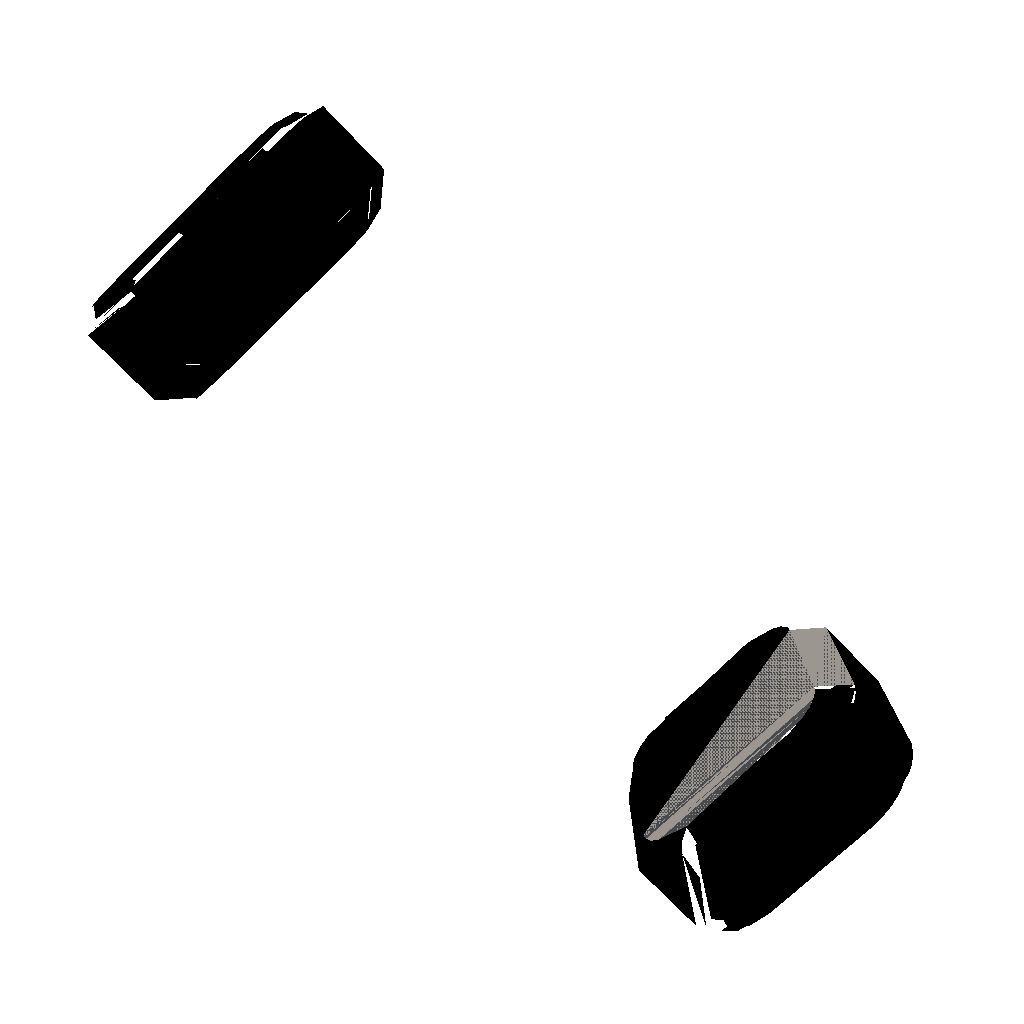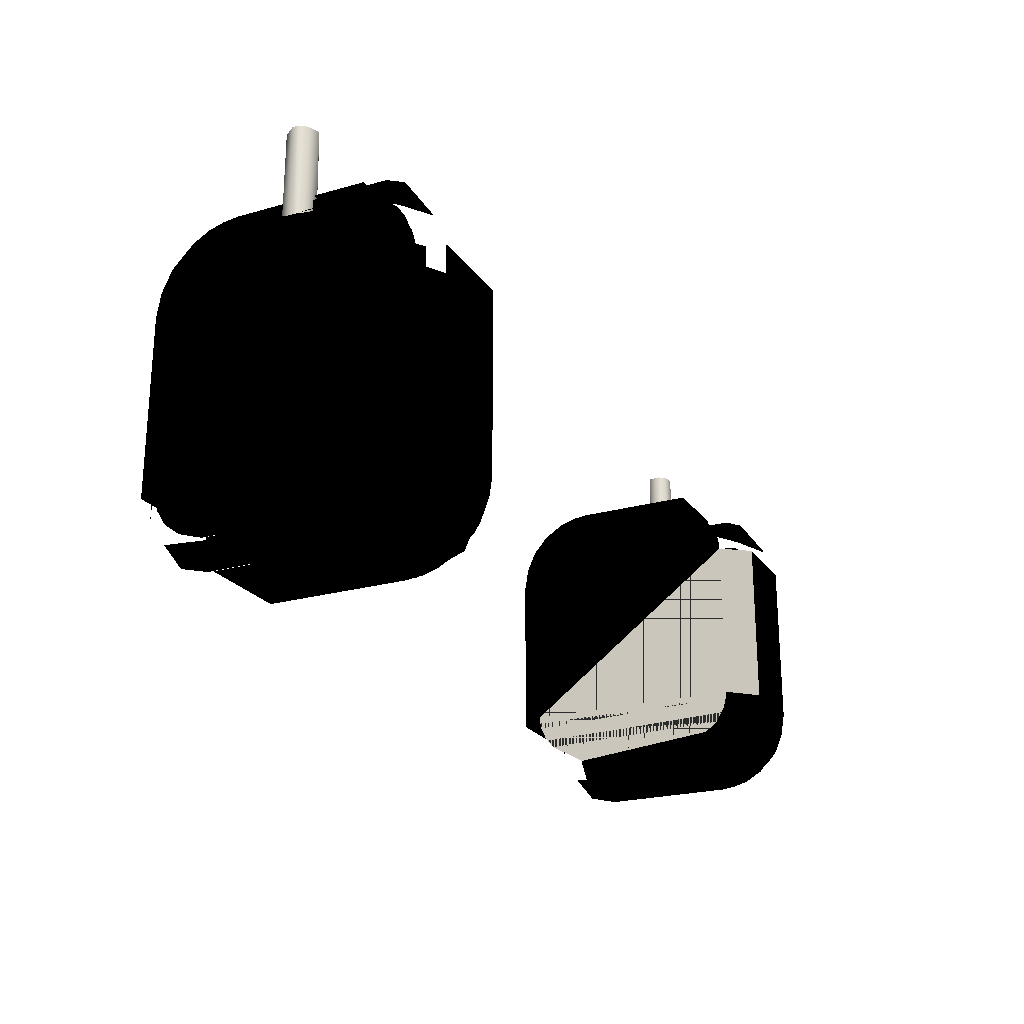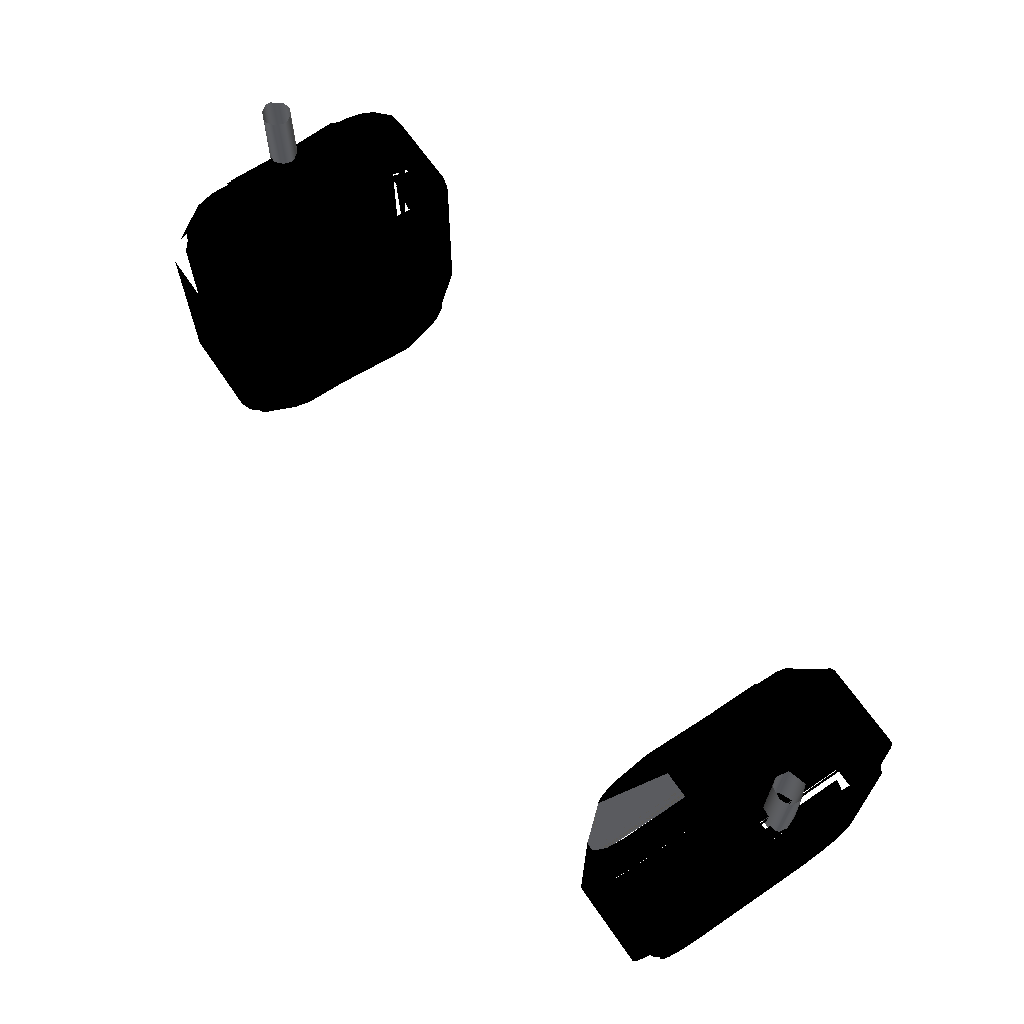
<metadata>
{"format":"obj","ext":"obj","renderer":"f3d","projection":"perspective","resolution":1024,"background":"white","views":[{"elev":-74.6,"azim":-46.2,"up":"+Y"},{"elev":-22.8,"azim":-64.2,"up":"+Y"},{"elev":65.5,"azim":55.8,"up":"+Y"}]}
</metadata>
<code>
v 0.07271 -0.00981 -0.01091
v 0.07271 -0.01222 0.01537
v 0.07271 -0.01332 -0.01678
v 0.07271 -0.0155 -0.01857
v 0.07271 -0.01421 0.01797
v 0.07271 -0.01631 0.01936
v 0.07271 -0.01808 -0.01973
v 0.07271 -0.01808 0.02004
v 0.07271 -0.01932 -0.01998
v 0.07271 -0.01932 0.02028
v 0.07271 -0.02071 0.02037
v 0.07271 -0.02071 -0.02007
v 0.07271 -0.04962 0.02037
v 0.07271 -0.04962 -0.02007
v 0.07271 -0.05095 -0.01998
v 0.07271 -0.05352 -0.01919
v 0.07271 -0.05182 0.02007
v 0.07271 -0.05434 0.01913
v 0.07271 -0.05579 -0.01777
v 0.07271 -0.05579 0.01807
v 0.07271 -0.05767 -0.01528
v 0.07271 -0.0575 0.016
v 0.07271 -0.05862 0.01356
v 0.07271 -0.0589 -0.01141
v 0.07271 -0.0589 0.01171
v 0.07271 -0.01083 0.01065
v 0.07271 -0.01083 -0.01035
v 0.071 -0.009451 0.0107
v 0.071 -0.009451 -0.0104
v 0.07186 -0.01783 -0.02022
v 0.071 -0.02066 -0.02144
v 0.071 -0.04966 -0.02144
v 0.071 -0.04966 0.02175
v 0.071 -0.02066 0.02175
v 0.07164 -0.0529 0.02057
v 0.07271 -0.05894 0.01105
v 0.071 -0.06032 0.01109
v 0.07271 -0.05894 -0.01074
v 0.071 -0.06032 -0.01079
v 0.07015 -0.009168 -0.01808
v 0.07015 -0.009688 -0.01223
v 0.07015 -0.0124 -0.01906
v 0.07015 -0.02152 -0.02414
v 0.07015 -0.03516 -0.02144
v 0.07015 -0.05319 -0.02221
v 0.07015 -0.05765 -0.01949
v 0.07015 -0.06176 -0.01632
v 0.07015 -0.007448 -0.01423
v 0.07015 -0.007448 0.01453
v 0.07015 -0.008664 0.01764
v 0.07015 -0.009451 0.0107
v 0.07015 -0.01224 0.01689
v 0.07015 -0.01547 0.02242
v 0.07015 -0.06032 0.0192
v 0.07015 -0.0621 0.01583
v 0.07015 -0.06296 -0.01174
v 0.07015 -0.06296 0.01205
v -0.07445 -0.0589 -0.01141
v -0.07445 -0.0589 0.01171
v -0.07445 -0.05862 0.01356
v -0.07445 -0.05767 -0.01528
v -0.07445 -0.0575 0.016
v -0.07445 -0.05579 -0.01777
v -0.07445 -0.05579 0.01807
v -0.07445 -0.05434 0.01913
v -0.07445 -0.05352 -0.01919
v -0.07445 -0.05095 -0.01998
v -0.07445 -0.05182 0.02007
v -0.07445 -0.04962 0.02037
v -0.07445 -0.04962 -0.02007
v -0.07445 -0.02071 -0.02007
v -0.07445 -0.02071 0.02037
v -0.07445 -0.01932 -0.01998
v -0.07445 -0.01932 0.02028
v -0.07445 -0.01808 0.02004
v -0.07445 -0.01808 -0.01973
v -0.07445 -0.0155 -0.01857
v -0.07445 -0.01631 0.01936
v -0.07445 -0.01421 0.01797
v -0.07445 -0.01332 -0.01678
v -0.07445 -0.00981 -0.01091
v -0.07445 -0.01222 0.01537
v -0.07445 -0.01083 -0.01035
v -0.07274 -0.009451 0.0107
v -0.07274 -0.009451 -0.0104
v -0.07445 -0.01083 0.01065
v -0.07359 -0.01783 -0.02022
v -0.07274 -0.02066 -0.02144
v -0.07274 -0.04966 -0.02144
v -0.07274 -0.02066 0.02175
v -0.07274 -0.04966 0.02175
v -0.07338 -0.0529 0.02057
v -0.07274 -0.06032 0.01109
v -0.07445 -0.05894 -0.01074
v -0.07274 -0.06032 -0.01079
v -0.07445 -0.05894 0.01105
v -0.07189 -0.06296 -0.01174
v -0.07189 -0.06296 0.01205
v -0.07189 -0.06176 -0.01632
v -0.07189 -0.0621 0.01583
v -0.07189 -0.01224 0.01689
v -0.07189 -0.01547 0.02242
v -0.07189 -0.008664 0.01764
v -0.07189 -0.009451 0.0107
v -0.07189 -0.007448 -0.01423
v -0.07189 -0.007448 0.01453
v -0.07189 -0.06032 0.0192
v -0.07189 -0.05319 -0.02221
v -0.07189 -0.05765 -0.01949
v -0.07189 -0.02152 -0.02414
v -0.07189 -0.03516 -0.02144
v -0.07189 -0.0124 -0.01906
v -0.07189 -0.009168 -0.01808
v -0.07189 -0.009688 -0.01223
v 0.05566 -0.04975 0.02445
v 0.07015 -0.04975 0.02445
v 0.05566 -0.02058 0.02445
v 0.07015 -0.02058 0.02445
v 0.05139 -0.01077 0.01084
v 0.05139 -0.01309 -0.01457
v 0.05139 -0.01407 0.01641
v 0.05139 -0.01488 -0.0169
v 0.05139 -0.01603 0.01801
v 0.05139 -0.01755 -0.01845
v 0.05139 -0.01834 0.01905
v 0.05139 -0.01945 -0.01897
v 0.05139 -0.01945 0.01927
v 0.05139 -0.02074 0.01936
v 0.05139 -0.02074 -0.01905
v 0.05139 -0.04958 -0.01905
v 0.05139 -0.04958 0.01936
v 0.05139 -0.05082 -0.01897
v 0.05139 -0.05171 0.01903
v 0.05139 -0.05295 -0.01827
v 0.05139 -0.05512 0.01731
v 0.05139 -0.05588 -0.01625
v 0.05139 -0.05679 0.0151
v 0.05139 -0.05937 -0.01023
v 0.05139 -0.05261 0.01878
v 0.05139 -0.05404 -0.01777
v 0.05139 -0.05186 -0.01877
v 0.05139 -0.05082 0.01928
v 0.05566 -0.05274 0.02403
v 0.05566 -0.02058 -0.02415
v 0.05566 -0.04975 -0.02415
v 0.05566 -0.01968 -0.02409
v 0.05139 -0.01744 -0.01808
v 0.05566 -0.01358 -0.0221
v 0.05566 -0.01027 -0.01949
v 0.05566 -0.007347 -0.01299
v 0.05139 -0.01273 -0.01342
v 0.05566 -0.00675 0.01081
v 0.05566 -0.00675 -0.01051
v 0.05139 -0.01184 0.01061
v 0.05139 -0.01184 -0.0103
v 0.05566 -0.05104 0.02431
v 0.05139 -0.05059 0.01922
v 0.05563 -0.06022 0.02022
v 0.05139 -0.05625 0.01575
v 0.05139 -0.05785 0.01225
v 0.05566 -0.06291 0.01291
v 0.05139 -0.05793 -0.01071
v 0.05566 -0.06302 -0.01088
v 0.07015 -0.05358 0.0238
v 0.07015 -0.04975 -0.02415
v 0.07015 -0.02058 -0.02415
v 0.07015 -0.01662 -0.02348
v 0.05566 -0.01662 -0.02348
v 0.07015 -0.01297 -0.02183
v 0.05566 -0.01297 -0.02183
v 0.07015 -0.009466 -0.01842
v 0.05566 -0.01002 -0.01912
v 0.07015 -0.007856 -0.01574
v 0.05566 -0.007856 -0.01574
v 0.05566 -0.007076 -0.01317
v 0.07015 -0.007076 -0.01317
v 0.07015 -0.00675 -0.01051
v 0.07015 -0.00675 0.01081
v 0.05566 -0.05638 0.02267
v 0.07015 -0.05638 0.02267
v 0.05566 -0.05783 0.02171
v 0.07015 -0.05783 0.02171
v 0.05566 -0.06047 0.01886
v 0.07015 -0.06047 0.01886
v 0.07015 -0.06201 0.01626
v 0.05566 -0.06201 0.01626
v 0.07015 -0.06274 0.01376
v 0.05566 -0.06274 0.01376
v 0.07015 -0.06302 0.01118
v 0.05566 -0.06302 0.01118
v 0.07015 -0.06302 -0.01088
v 0.05566 -0.06302 -0.01088
v -0.07189 -0.04975 0.02445
v -0.0574 -0.02058 0.02445
v -0.07189 -0.02058 0.02445
v -0.0574 -0.04975 0.02445
v -0.05313 -0.05679 0.0151
v -0.05313 -0.05937 -0.01023
v -0.05313 -0.05588 -0.01625
v -0.05313 -0.05512 0.01731
v -0.05313 -0.05261 0.01878
v -0.05313 -0.05404 -0.01777
v -0.05313 -0.05186 -0.01877
v -0.05313 -0.05082 0.01928
v -0.05313 -0.05082 -0.01897
v -0.05313 -0.04958 0.01936
v -0.05313 -0.04958 -0.01905
v -0.05313 -0.02074 0.01936
v -0.05313 -0.02074 -0.01905
v -0.05313 -0.01945 -0.01897
v -0.05313 -0.01945 0.01927
v -0.05313 -0.01834 0.01905
v -0.05313 -0.01603 0.01801
v -0.05313 -0.01755 -0.01845
v -0.05313 -0.01407 0.01641
v -0.05313 -0.01488 -0.0169
v -0.05313 -0.01077 0.01084
v -0.05313 -0.01309 -0.01457
v -0.0574 -0.05274 0.02403
v -0.0574 -0.02058 -0.02415
v -0.0574 -0.04975 -0.02415
v -0.05313 -0.01744 -0.01808
v -0.0574 -0.01968 -0.02409
v -0.0574 -0.01358 -0.0221
v -0.0574 -0.01027 -0.01949
v -0.05313 -0.01273 -0.01342
v -0.0574 -0.007347 -0.01299
v -0.0574 -0.00675 -0.01051
v -0.05313 -0.01184 0.01061
v -0.05313 -0.01184 -0.0103
v -0.0574 -0.00675 0.01081
v -0.05313 -0.05059 0.01922
v -0.0574 -0.05104 0.02431
v -0.05737 -0.06022 0.02022
v -0.05313 -0.05625 0.01575
v -0.05313 -0.05785 0.01225
v -0.0574 -0.06291 0.01291
v -0.05313 -0.05793 -0.01071
v -0.0574 -0.06302 -0.01088
v -0.07189 -0.05358 0.0238
v -0.07189 -0.04975 -0.02415
v -0.07189 -0.02058 -0.02415
v -0.07189 -0.01662 -0.02348
v -0.0574 -0.01662 -0.02348
v -0.07189 -0.01297 -0.02183
v -0.0574 -0.01297 -0.02183
v -0.0574 -0.01002 -0.01912
v -0.07189 -0.009466 -0.01842
v -0.0574 -0.007856 -0.01574
v -0.07189 -0.007856 -0.01574
v -0.0574 -0.007076 -0.01317
v -0.07189 -0.007076 -0.01317
v -0.07189 -0.00675 -0.01051
v -0.07189 -0.00675 0.01081
v -0.0574 -0.05638 0.02267
v -0.07189 -0.05638 0.02267
v -0.0574 -0.05783 0.02171
v -0.07189 -0.05783 0.02171
v -0.0574 -0.06047 0.01886
v -0.07189 -0.06047 0.01886
v -0.07189 -0.06201 0.01626
v -0.0574 -0.06201 0.01626
v -0.07189 -0.06274 0.01376
v -0.0574 -0.06274 0.01376
v -0.07189 -0.06302 0.01118
v -0.0574 -0.06302 0.01118
v -0.07189 -0.06302 -0.01088
v -0.0574 -0.06302 -0.01088
v 0.06778 0.004333 0.000957
v 0.0677 -0.01083 0.000637
v 0.06809 -0.01083 -0.001119
v 0.06861 0.004333 0.002164
v 0.06861 -0.01083 0.002164
v 0.07071 0.004333 0.002505
v 0.0681 0.004333 -0.00112
v 0.07039 -0.01083 -0.002148
v 0.07196 0.004333 0.00196
v 0.07084 -0.01083 0.002404
v 0.07196 -0.01022 0.00196
v 0.07236 0.004333 0.001431
v 0.07236 -0.01055 0.001431
v 0.07101 0.004333 -0.001983
v 0.07196 -0.01022 -0.001657
v 0.07257 0.004333 8.1e-05
v 0.07257 -0.01071 8.1e-05
v -0.06933 0.004333 0.000152
v -0.06965 -0.01083 0.001255
v -0.06933 -0.01083 0.000152
v -0.06942 0.004333 -0.00051
v -0.06942 -0.01083 -0.00051
v -0.07025 0.004333 -0.00173
v -0.07013 0.004333 0.001811
v -0.07092 -0.01083 0.002495
v -0.07156 0.004333 0.002666
v -0.07307 -0.01052 0.002256
v -0.07074 -0.01083 -0.002023
v -0.07156 0.004333 -0.002363
v -0.07222 -0.01083 -0.002363
v -0.07304 0.004333 -0.002023
v -0.07355 0.004333 0.001912
v -0.0741 -0.01055 0.001431
v -0.07436 0.004333 0.000814
v -0.07436 -0.01076 0.000814
v -0.07353 -0.01068 -0.001728
v -0.0744 0.004333 -0.000179
v -0.0744 -0.01079 -0.000179
f 24 25 23
f 24 23 21
f 21 23 22
f 21 22 19
f 19 22 20
f 19 20 18
f 19 18 16
f 16 18 17
f 16 17 15
f 15 17 13
f 15 13 14
f 14 13 12
f 12 13 11
f 12 11 9
f 9 11 10
f 9 10 8
f 9 8 7
f 7 8 6
f 7 6 4
f 4 6 5
f 4 5 3
f 3 5 2
f 3 2 1
f 1 2 3
f 2 5 3
f 3 5 4
f 5 6 4
f 4 6 7
f 6 8 7
f 7 8 9
f 8 10 9
f 10 11 9
f 9 11 12
f 11 13 12
f 12 13 14
f 14 13 15
f 13 17 15
f 15 17 16
f 17 18 16
f 16 18 19
f 18 20 19
f 20 22 19
f 19 22 21
f 22 23 21
f 21 23 24
f 23 25 24
f 26 27 28
f 29 28 27
f 12 31 30
f 32 31 14
f 12 14 31
f 33 13 34
f 11 34 13
f 33 35 13
f 36 37 38
f 39 38 37
f 27 28 29
f 28 27 26
f 30 31 12
f 31 14 12
f 14 31 32
f 13 34 11
f 34 13 33
f 13 35 33
f 37 38 39
f 38 37 36
f 41 42 40
f 44 45 43
f 46 54 47
f 49 50 48
f 48 50 40
f 40 50 41
f 41 50 51
f 51 50 52
f 50 53 52
f 54 55 47
f 47 55 56
f 55 57 56
f 56 57 55
f 56 55 47
f 47 55 54
f 52 53 50
f 52 50 51
f 51 50 41
f 41 50 40
f 40 50 48
f 48 50 49
f 47 54 46
f 43 45 44
f 40 42 41
f 81 82 80
f 82 79 80
f 80 79 77
f 79 78 77
f 77 78 76
f 78 75 76
f 76 75 73
f 75 74 73
f 74 72 73
f 73 72 71
f 72 69 71
f 71 69 70
f 70 69 67
f 69 68 67
f 67 68 66
f 68 65 66
f 66 65 63
f 65 64 63
f 64 62 63
f 63 62 61
f 62 60 61
f 61 60 58
f 60 59 58
f 58 59 60
f 58 60 61
f 61 60 62
f 61 62 63
f 63 62 64
f 63 64 65
f 63 65 66
f 66 65 68
f 66 68 67
f 67 68 69
f 67 69 70
f 70 69 71
f 71 69 72
f 71 72 73
f 73 72 74
f 73 74 75
f 73 75 76
f 76 75 78
f 76 78 77
f 77 78 79
f 77 79 80
f 80 79 82
f 80 82 81
f 83 84 85
f 84 83 86
f 87 88 71
f 88 70 71
f 70 88 89
f 69 90 72
f 90 69 91
f 69 92 91
f 93 94 95
f 94 93 96
f 86 83 84
f 85 84 83
f 71 88 87
f 89 88 70
f 71 70 88
f 91 69 90
f 72 90 69
f 91 92 69
f 96 93 94
f 95 94 93
f 97 98 100
f 97 100 99
f 99 100 107
f 101 102 103
f 101 103 104
f 104 103 114
f 114 103 113
f 113 103 105
f 105 103 106
f 99 107 109
f 110 108 111
f 113 112 114
f 114 112 113
f 111 108 110
f 109 107 99
f 106 103 105
f 105 103 113
f 113 103 114
f 114 103 104
f 104 103 101
f 103 102 101
f 107 100 99
f 99 100 97
f 100 98 97
f 115 116 117
f 118 117 116
f 116 117 118
f 117 116 115
f 119 120 121
f 120 122 121
f 121 122 123
f 122 124 123
f 123 124 125
f 124 126 125
f 125 126 127
f 127 126 128
f 126 129 128
f 129 130 128
f 128 130 131
f 130 132 131
f 131 132 133
f 132 134 133
f 133 134 135
f 134 136 135
f 135 136 137
f 136 138 137
f 137 138 136
f 137 136 135
f 135 136 140
f 135 140 139
f 139 140 141
f 139 141 142
f 142 141 132
f 142 132 131
f 131 132 130
f 131 130 128
f 128 130 129
f 128 129 126
f 128 126 127
f 127 126 125
f 125 126 124
f 125 124 123
f 123 124 122
f 123 122 121
f 121 122 120
f 121 120 119
f 115 143 116
f 164 116 143
f 143 116 164
f 116 143 115
f 128 131 117
f 115 117 131
f 131 117 115
f 117 131 128
f 129 144 130
f 145 130 144
f 144 130 145
f 130 144 129
f 129 147 146
f 146 147 129
f 148 146 147
f 147 146 148
f 149 148 147
f 147 148 149
f 147 151 149
f 149 151 147
f 150 149 151
f 151 149 150
f 152 153 154
f 155 154 153
f 153 154 155
f 154 153 152
f 158 156 157
f 157 156 158
f 157 159 158
f 158 159 157
f 159 160 158
f 161 158 160
f 160 158 161
f 158 160 159
f 160 162 161
f 163 161 162
f 162 161 163
f 161 162 160
f 145 144 165
f 166 165 144
f 144 165 166
f 165 144 145
f 168 167 144
f 166 144 167
f 167 144 166
f 144 167 168
f 170 169 168
f 167 168 169
f 169 168 167
f 168 169 170
f 170 172 169
f 171 169 172
f 172 169 171
f 169 172 170
f 173 171 174
f 172 174 171
f 171 174 172
f 174 171 173
f 176 173 175
f 174 175 173
f 173 175 174
f 175 173 176
f 177 176 153
f 175 153 176
f 176 153 175
f 153 176 177
f 178 177 152
f 153 152 177
f 177 152 153
f 152 177 178
f 143 179 164
f 180 164 179
f 179 164 180
f 164 179 143
f 179 181 180
f 182 180 181
f 181 180 182
f 180 181 179
f 181 183 182
f 184 182 183
f 183 182 184
f 182 183 181
f 184 183 185
f 186 185 183
f 183 185 186
f 185 183 184
f 185 186 187
f 188 187 186
f 186 187 188
f 187 186 185
f 187 188 189
f 190 189 188
f 188 189 190
f 189 188 187
f 189 190 191
f 192 191 190
f 190 191 192
f 191 190 189
f 193 194 195
f 194 193 196
f 196 193 194
f 195 194 193
f 197 198 199
f 197 199 200
f 200 199 202
f 200 202 201
f 201 202 203
f 201 203 204
f 204 203 205
f 204 205 206
f 206 205 207
f 206 207 208
f 208 207 209
f 208 209 210
f 208 210 211
f 211 210 212
f 212 210 214
f 212 214 213
f 213 214 216
f 213 216 215
f 215 216 218
f 215 218 217
f 217 218 215
f 218 216 215
f 215 216 213
f 216 214 213
f 213 214 212
f 214 210 212
f 212 210 211
f 211 210 208
f 210 209 208
f 209 207 208
f 208 207 206
f 207 205 206
f 206 205 204
f 205 203 204
f 204 203 201
f 203 202 201
f 201 202 200
f 202 199 200
f 200 199 197
f 199 198 197
f 219 193 240
f 193 219 196
f 196 219 193
f 240 193 219
f 206 194 196
f 194 206 208
f 208 206 194
f 196 194 206
f 220 207 221
f 207 220 209
f 209 220 207
f 221 207 220
f 223 222 209
f 209 222 223
f 222 223 224
f 224 223 222
f 222 224 225
f 225 224 222
f 225 226 222
f 222 226 225
f 226 225 227
f 227 225 226
f 228 229 230
f 229 228 231
f 231 228 229
f 230 229 228
f 232 233 234
f 234 233 232
f 234 235 232
f 232 235 234
f 236 234 237
f 234 236 235
f 235 236 234
f 237 234 236
f 238 237 239
f 237 238 236
f 236 238 237
f 239 237 238
f 220 241 242
f 241 220 221
f 221 220 241
f 242 241 220
f 243 220 242
f 220 243 244
f 244 243 220
f 242 220 243
f 245 244 243
f 244 245 246
f 246 245 244
f 243 244 245
f 247 245 248
f 245 247 246
f 246 247 245
f 248 245 247
f 248 249 247
f 249 248 250
f 250 248 249
f 247 249 248
f 250 251 249
f 251 250 252
f 252 250 251
f 249 251 250
f 252 228 251
f 228 252 253
f 253 252 228
f 251 228 252
f 253 231 228
f 231 253 254
f 254 253 231
f 228 231 253
f 255 240 256
f 240 255 219
f 219 255 240
f 256 240 255
f 257 256 258
f 256 257 255
f 255 257 256
f 258 256 257
f 259 258 260
f 258 259 257
f 257 259 258
f 260 258 259
f 259 261 262
f 261 259 260
f 260 259 261
f 262 261 259
f 262 263 264
f 263 262 261
f 261 262 263
f 264 263 262
f 264 265 266
f 265 264 263
f 263 264 265
f 266 265 264
f 266 267 268
f 267 266 265
f 265 266 267
f 268 267 266
f 269 275 270
f 271 270 275
f 272 269 273
f 270 273 269
f 272 273 274
f 278 274 273
f 271 275 276
f 282 276 275
f 274 278 277
f 279 277 278
f 277 279 280
f 281 280 279
f 283 276 282
f 280 281 284
f 285 284 281
f 282 284 283
f 285 283 284
f 286 287 288
f 287 286 292
f 289 288 290
f 288 289 286
f 291 290 296
f 290 291 289
f 287 292 293
f 294 293 292
f 293 294 295
f 291 296 297
f 300 295 294
f 298 297 296
f 297 298 299
f 304 299 298
f 295 300 301
f 301 302 303
f 302 301 300
f 303 305 306
f 305 303 302
f 305 304 306
f 304 305 299

</code>
